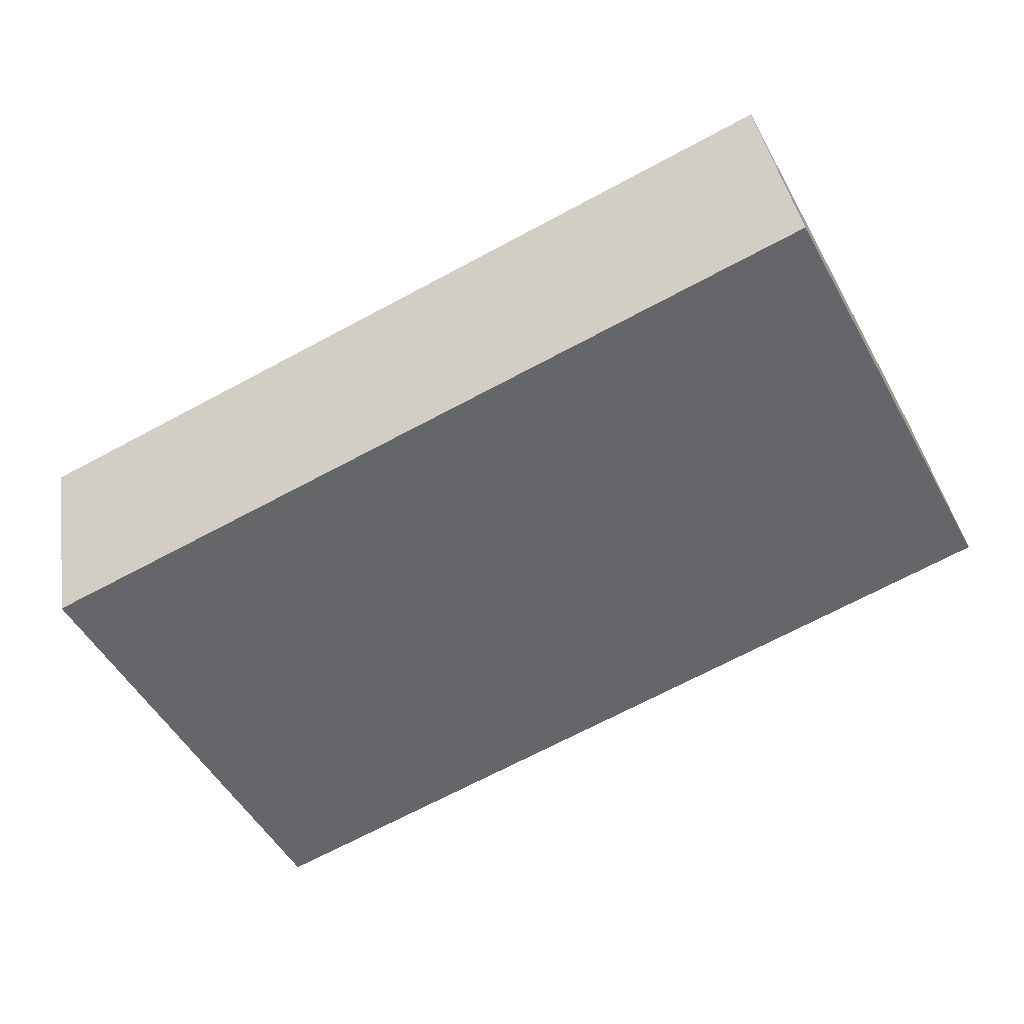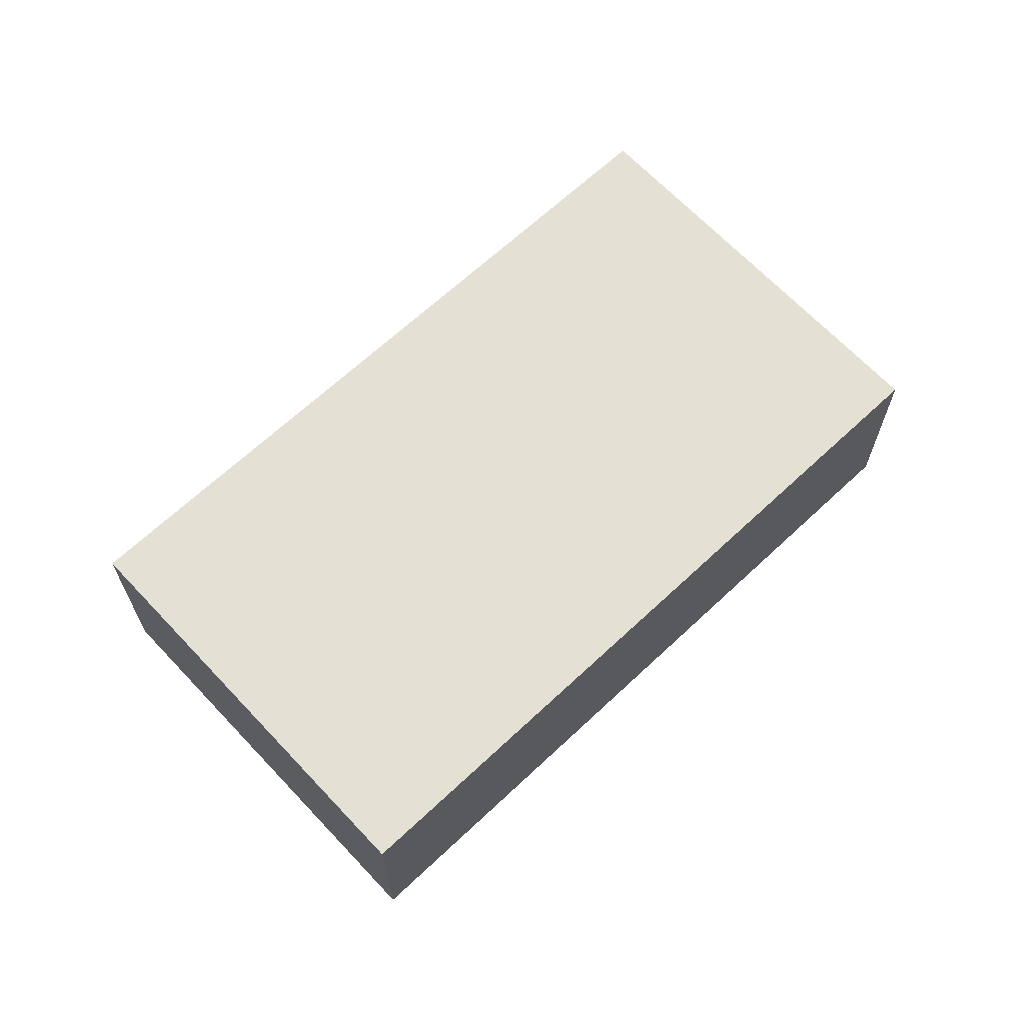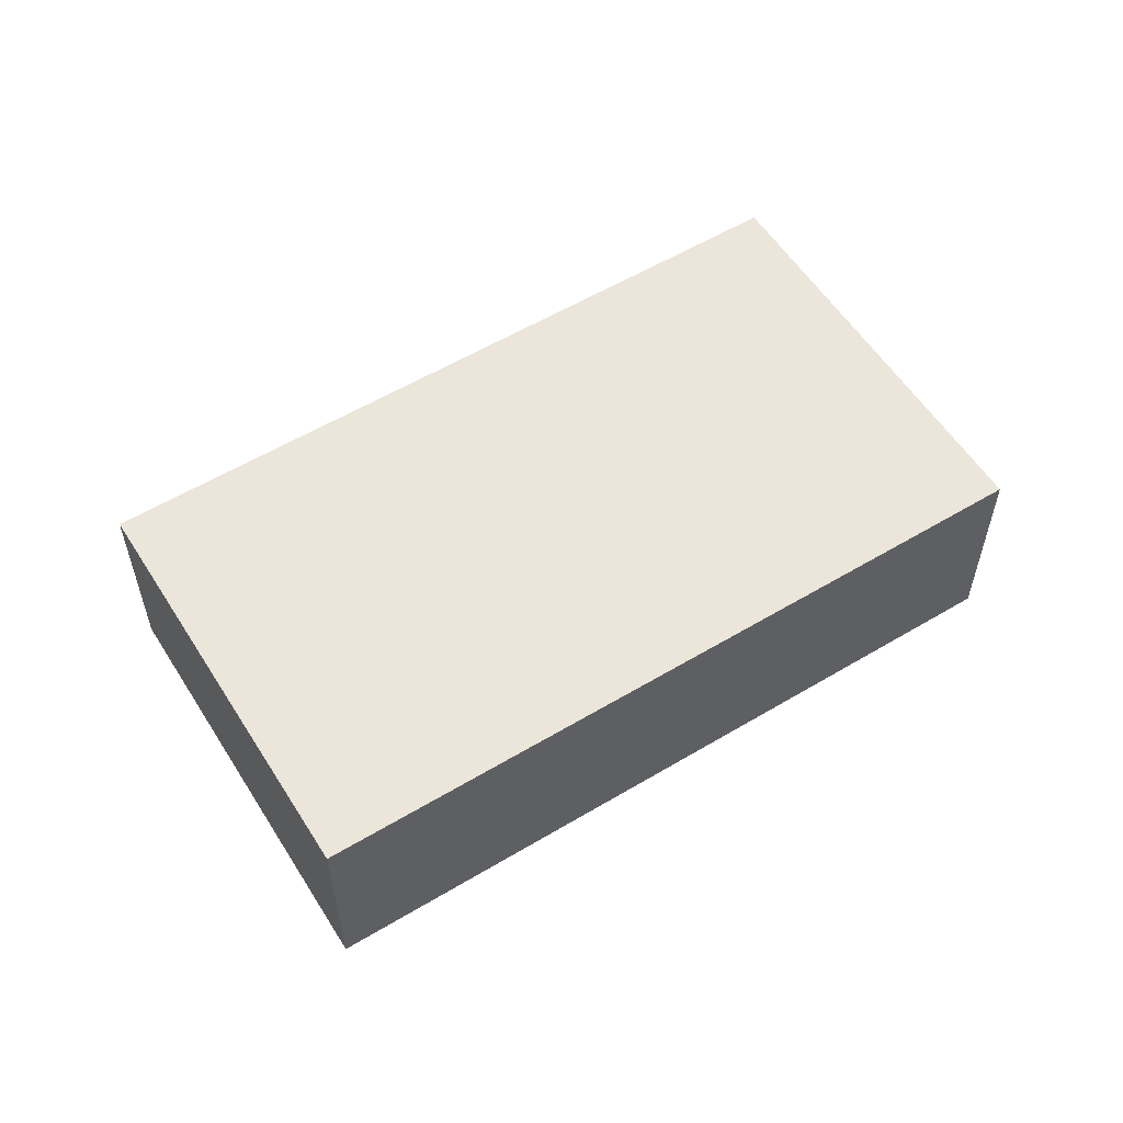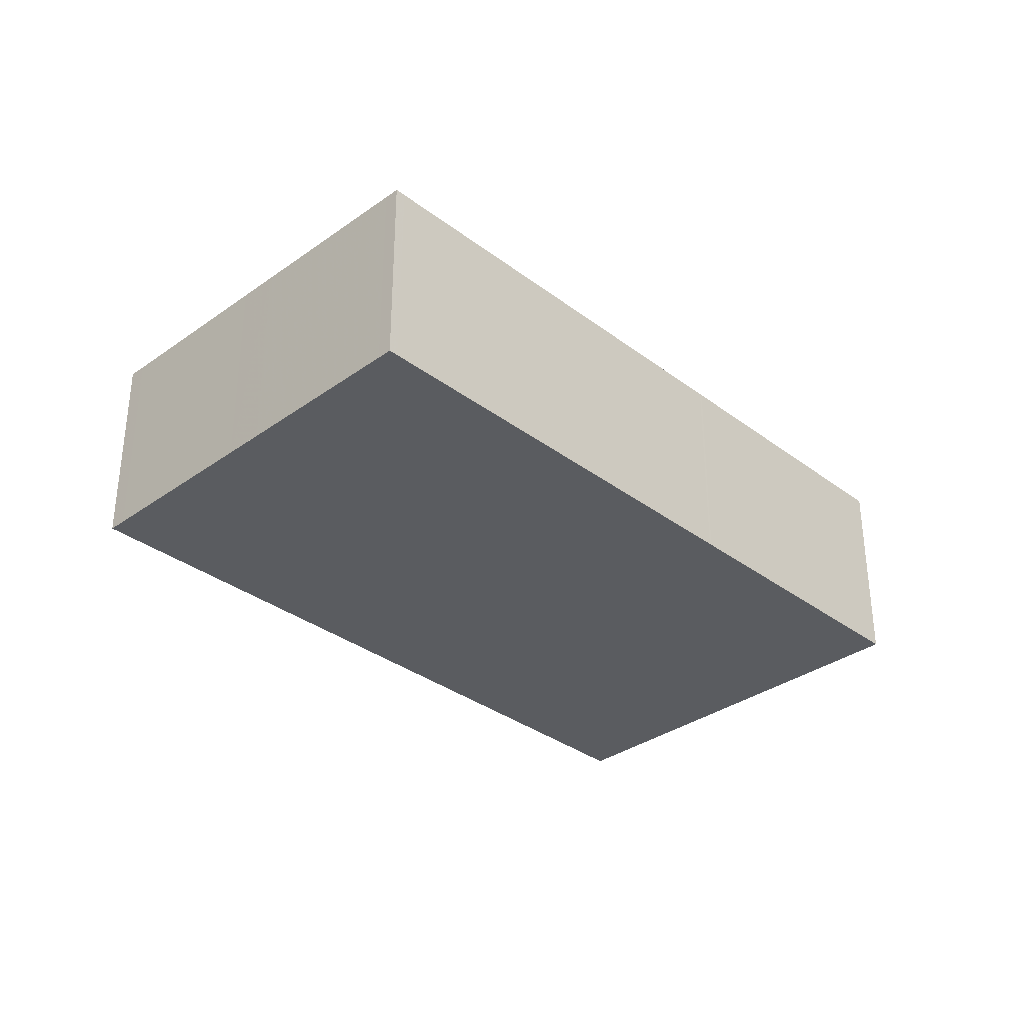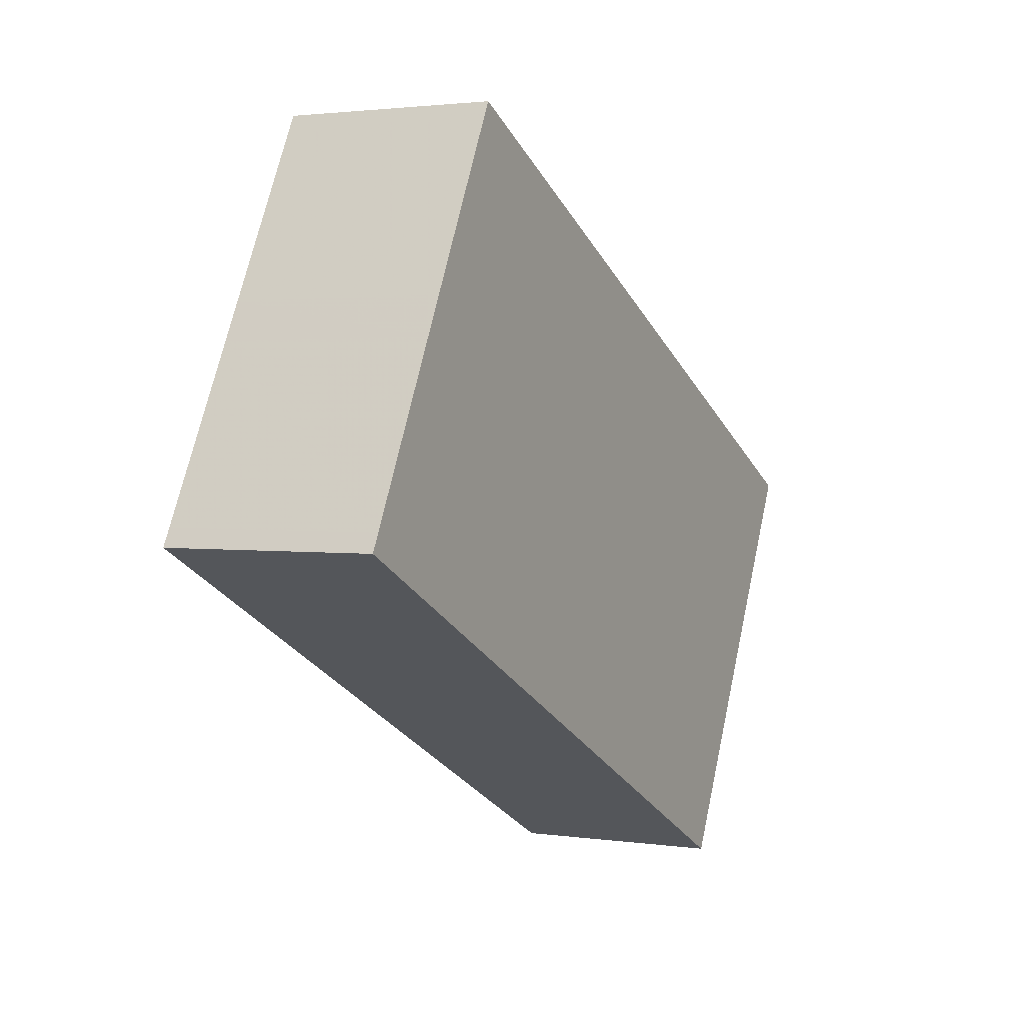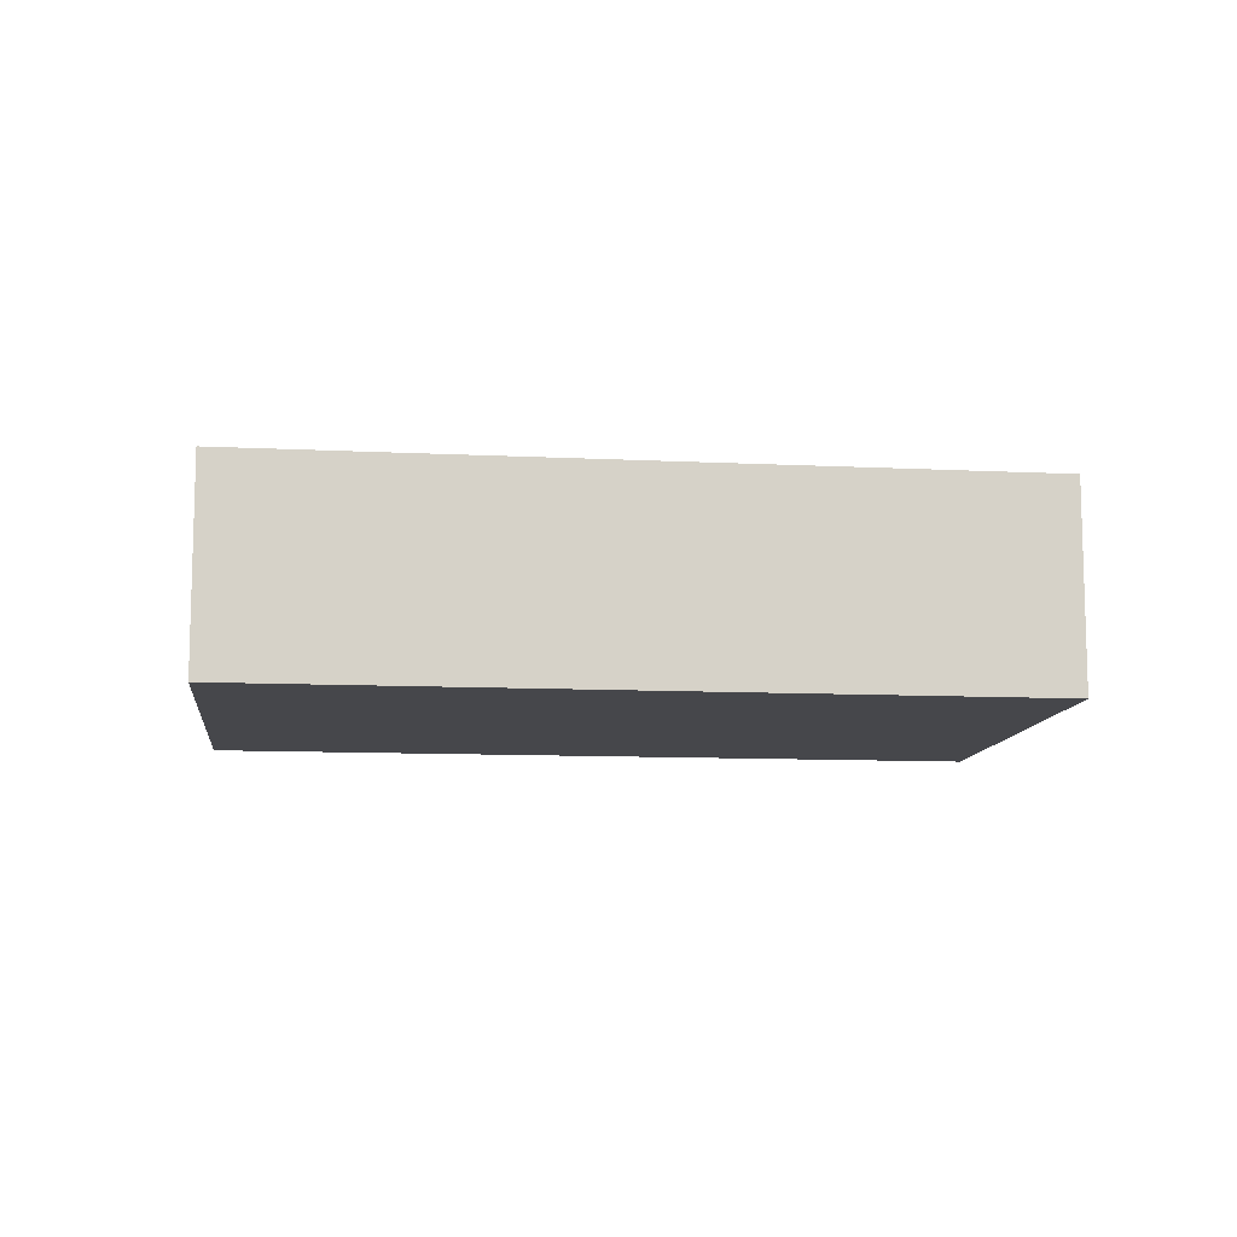
<metadata>
{"format":"obj","ext":"obj","renderer":"f3d","projection":"perspective","resolution":1024,"background":"white","views":[{"elev":39.1,"azim":-8.9,"up":"+Y"},{"elev":66.0,"azim":163.8,"up":"+Z"},{"elev":56.8,"azim":-4.8,"up":"+Z"},{"elev":-33.6,"azim":161.5,"up":"+Z"},{"elev":2.1,"azim":117.4,"up":"+Y"},{"elev":-10.7,"azim":-159.6,"up":"+Z"}]}
</metadata>
<code>
v -2421 -140 2.515
v -2418 -144.8 2.565
v -2427 -149.2 2.548
v -2429 -144.3 2.498
v -2421 -146.4 2.558
v -2424 -141.8 2.508
v -2423 -147.4 2.555
v -2426 -142.6 2.505
v -2425 -142.4 2.506
v -2423 -147.3 2.555
v -2426 -148.7 2.55
v -2428 -143.8 2.5
v -2421 -140.1 2.516
v -2424 -141.9 2.51
v -2425 -142.6 2.507
v -2426 -142.8 2.506
v -2428 -144 2.502
v -2429 -144.5 2.5
v -2426 -143 2.506
v -2424 -147.6 2.554
v -2426 -142.8 2.504
v -2426 -142.8 2.506
v -2423 -147.5 2.555
v -2426 -142.6 2.505
v -2418 -144.6 2.562
v -2422 -146.2 2.556
v -2423 -147.1 2.553
v -2423 -147.2 2.553
v -2424 -147.4 2.552
v -2426 -148.5 2.548
v -2427 -148.9 2.546
v -2424 -147.2 2.553
v -2429 -144.2 2.501
v -2426 -148.6 2.547
v -2426 -148.8 2.55
v -2429 -144 2.5
v -2421 -140.2 2.516
v -2418 -144.6 2.562
v -2418 -144.8 2.564
v -2421 -140 2.514
v -2422 -141 2.513
v -2420 -145.5 2.559
v -2420 -145.7 2.561
v -2422 -140.9 2.511
v -2421 -143.5 2.538
v -2423 -144.3 2.535
v -2424 -145 2.533
v -2424 -145.2 2.532
v -2425 -145.4 2.531
v -2427 -146.5 2.527
v -2427 -146.6 2.527
v -2428 -146.9 2.525
v -2425 -145.2 2.532
v -2419 -142.6 2.542
v -2419 -142.6 2.541
v -2423 -141.5 2.511
v -2422 -144 2.537
v -2421 -146 2.557
v -2421 -146.2 2.559
v -2423 -141.4 2.509
v -2423 -141.4 2.512
v -2422 -143.8 2.537
v -2421 -145.8 2.558
v -2421 -146 2.56
v -2423 -141.2 2.51
v -2425 -142.6 2.507
v -2424 -145.1 2.532
v -2423 -147.1 2.553
v -2423 -147.3 2.555
v -2426 -142.5 2.505
v -2428 -143.9 2.503
v -2427 -146.3 2.528
v -2426 -148.3 2.549
v -2425 -148.5 2.551
v -2428 -143.7 2.501
v -2423 -147 2.553
v -2423 -147.3 2.555
v -2425 -142.6 2.507
v -2424 -145 2.532
v -2426 -142.4 2.505
v -2423 -146.8 2.551
v -2428 -144.1 2.501
v -2427 -146.6 2.527
v -2426 -148.6 2.548
v -2426 -148.8 2.55
v -2428 -144 2.5
v -2422 -143.5 2.532
v -2423 -143.9 2.531
v -2424 -144.6 2.528
v -2425 -144.8 2.527
v -2427 -145.8 2.523
v -2427 -146 2.523
v -2424 -144.6 2.528
v -2427 -146.2 2.522
v -2428 -146.5 2.521
v -2425 -144.8 2.527
v -2425 -145 2.526
v -2427 -146.1 2.522
v -2420 -142.1 2.537
v -2420 -142.2 2.537
v -2421 -143 2.534
v -2422 -143.4 2.532
v -2424 -144.6 2.528
v -2421 -140.1 2.516
v -2421 -140 2.515
v -2421 -140 0
v -2421 -140.1 -4.441e-16
v -2418 -144.8 2.564
v -2418 -144.8 2.565
v -2418 -144.8 4.441e-16
v -2418 -144.8 0
v -2427 -148.9 2.546
v -2427 -149.2 2.548
v -2427 -149.2 0
v -2427 -148.9 0
v -2429 -144 2.5
v -2429 -144.3 2.498
v -2429 -144.3 0
v -2429 -144 0
v -2423 -147.3 2.555
v -2421 -146.4 2.558
v -2421 -146.4 4.441e-16
v -2423 -147.3 0
v -2423 -141.4 2.509
v -2424 -141.8 2.508
v -2424 -141.8 4.441e-16
v -2423 -141.4 0
v -2423 -147.5 2.555
v -2423 -147.4 2.555
v -2423 -147.4 4.441e-16
v -2423 -147.5 0
v -2426 -142.5 2.505
v -2426 -142.6 2.505
v -2426 -142.6 0
v -2426 -142.5 0
v -2424 -141.8 2.508
v -2425 -142.4 2.506
v -2425 -142.4 0
v -2424 -141.8 4.441e-16
v -2423 -147.3 2.555
v -2423 -147.3 2.555
v -2423 -147.3 0
v -2423 -147.3 4.441e-16
v -2426 -148.8 2.55
v -2426 -148.7 2.55
v -2426 -148.7 0
v -2426 -148.8 0
v -2428 -143.7 2.501
v -2428 -143.8 2.5
v -2428 -143.8 0
v -2428 -143.7 4.441e-16
v -2420 -142.1 2.537
v -2421 -140.1 2.516
v -2421 -140.1 -4.441e-16
v -2420 -142.1 0
v -2429 -144.3 2.498
v -2429 -144.5 2.5
v -2429 -144.5 4.441e-16
v -2429 -144.3 0
v -2425 -148.5 2.551
v -2424 -147.6 2.554
v -2424 -147.6 0
v -2425 -148.5 4.441e-16
v -2426 -142.6 2.505
v -2426 -142.8 2.504
v -2426 -142.8 0
v -2426 -142.6 0
v -2424 -147.6 2.554
v -2423 -147.5 2.555
v -2423 -147.5 0
v -2424 -147.6 0
v -2426 -142.6 2.505
v -2426 -142.6 2.505
v -2426 -142.6 0
v -2426 -142.6 0
v -2418 -144.8 2.565
v -2418 -144.6 2.562
v -2418 -144.6 0
v -2418 -144.8 4.441e-16
v -2428 -146.9 2.525
v -2427 -148.9 2.546
v -2427 -148.9 0
v -2428 -146.9 0
v -2427 -149.2 2.548
v -2426 -148.8 2.55
v -2426 -148.8 0
v -2427 -149.2 0
v -2428 -144 2.5
v -2429 -144 2.5
v -2429 -144 0
v -2428 -144 0
v -2420 -145.7 2.561
v -2418 -144.8 2.564
v -2418 -144.8 0
v -2420 -145.7 0
v -2421 -140 2.515
v -2421 -140 2.514
v -2421 -140 -4.441e-16
v -2421 -140 0
v -2421 -146 2.56
v -2420 -145.7 2.561
v -2420 -145.7 0
v -2421 -146 0
v -2421 -140 2.514
v -2422 -140.9 2.511
v -2422 -140.9 -4.441e-16
v -2421 -140 -4.441e-16
v -2428 -146.5 2.521
v -2428 -146.9 2.525
v -2428 -146.9 0
v -2428 -146.5 0
v -2418 -144.6 2.562
v -2419 -142.6 2.542
v -2419 -142.6 4.441e-16
v -2418 -144.6 0
v -2421 -146.4 2.558
v -2421 -146.2 2.559
v -2421 -146.2 0
v -2421 -146.4 4.441e-16
v -2423 -141.2 2.51
v -2423 -141.4 2.509
v -2423 -141.4 0
v -2423 -141.2 0
v -2421 -146.2 2.559
v -2421 -146 2.56
v -2421 -146 0
v -2421 -146.2 0
v -2422 -140.9 2.511
v -2423 -141.2 2.51
v -2423 -141.2 0
v -2422 -140.9 -4.441e-16
v -2423 -147.4 2.555
v -2423 -147.3 2.555
v -2423 -147.3 4.441e-16
v -2423 -147.4 4.441e-16
v -2426 -142.4 2.505
v -2426 -142.5 2.505
v -2426 -142.5 0
v -2426 -142.4 0
v -2426 -148.7 2.55
v -2425 -148.5 2.551
v -2425 -148.5 4.441e-16
v -2426 -148.7 0
v -2426 -142.8 2.504
v -2428 -143.7 2.501
v -2428 -143.7 4.441e-16
v -2426 -142.8 0
v -2423 -147.3 2.555
v -2423 -147.3 2.555
v -2423 -147.3 0
v -2423 -147.3 0
v -2425 -142.4 2.506
v -2426 -142.4 2.505
v -2426 -142.4 0
v -2425 -142.4 0
v -2426 -148.8 2.55
v -2426 -148.8 2.55
v -2426 -148.8 0
v -2426 -148.8 0
v -2428 -143.8 2.5
v -2428 -144 2.5
v -2428 -144 0
v -2428 -143.8 0
v -2429 -144.5 2.5
v -2428 -146.5 2.521
v -2428 -146.5 0
v -2429 -144.5 4.441e-16
v -2419 -142.6 2.542
v -2420 -142.1 2.537
v -2420 -142.1 0
v -2419 -142.6 4.441e-16
v -2421 -140 0
v -2418 -144.8 0
v -2427 -149.2 0
v -2429 -144.3 0
f 56 14 6 60
f 66 16 8 70
f 71 17 12 75
f 15 9 6 14
f 33 18 4 36
f 88 14 56 87
f 90 16 66 89
f 92 17 71 91
f 93 15 14 88
f 95 18 33 94
f 97 19 22 96
f 22 19 21 24
f 96 22 16 90
f 24 8 16 22
f 59 5 26 58
f 69 7 28 68
f 74 11 30 73
f 77 10 27 76
f 35 3 31 34
f 32 23 20 29
f 28 7 23 32
f 94 33 82 98
f 85 35 34 84
f 82 33 36 86
f 100 37 13 99
f 38 25 2 39
f 40 1 13 37
f 101 41 37 100
f 42 38 39 43
f 44 40 37 41
f 58 26 46 57
f 68 28 48 67
f 73 30 50 72
f 76 27 81
f 51 34 31 52
f 53 32 29 49
f 84 34 51 83
f 54 25 38 55
f 55 38 42 45
f 48 28 32 53
f 87 56 61 102
f 64 59 58 63
f 61 56 60 65
f 63 58 57 62
f 102 61 41 101
f 63 42 43 64
f 65 44 41 61
f 62 45 42 63
f 89 66 78 103
f 68 27 10 69
f 78 66 70 80
f 81 27 68 67 79
f 91 71 19 97
f 73 29 20 74
f 75 21 19 71
f 72 49 29 73
f 76 26 5 77
f 103 78 15 93
f 80 9 15 78
f 79 47 81
f 81 47 46 26 76
f 98 82 17 92
f 84 30 11 85
f 86 12 17 82
f 83 50 30 84
f 87 57 46 88
f 89 67 48 90
f 91 72 50 92
f 88 46 47 93
f 94 51 52 95
f 96 53 49 97
f 98 83 51 94
f 99 54 55 100
f 100 55 45 101
f 90 48 53 96
f 102 62 57 87
f 101 45 62 102
f 103 79 67 89
f 97 49 72 91
f 93 47 79 103
f 92 50 83 98
f 105 106 107 104
f 109 110 111 108
f 113 114 115 112
f 117 118 119 116
f 121 122 123 120
f 125 126 127 124
f 129 130 131 128
f 133 134 135 132
f 137 138 139 136
f 141 142 143 140
f 145 146 147 144
f 149 150 151 148
f 153 154 155 152
f 157 158 159 156
f 161 162 163 160
f 165 166 167 164
f 169 170 171 168
f 173 174 175 172
f 177 178 179 176
f 181 182 183 180
f 185 186 187 184
f 189 190 191 188
f 193 194 195 192
f 197 198 199 196
f 201 202 203 200
f 205 206 207 204
f 209 210 211 208
f 213 214 215 212
f 217 218 219 216
f 221 222 223 220
f 225 226 227 224
f 229 230 231 228
f 233 234 235 232
f 237 238 239 236
f 241 242 243 240
f 245 246 247 244
f 249 250 251 248
f 253 254 255 252
f 257 258 259 256
f 261 262 263 260
f 265 266 267 264
f 269 270 271 268
f 273 274 275 272

</code>
